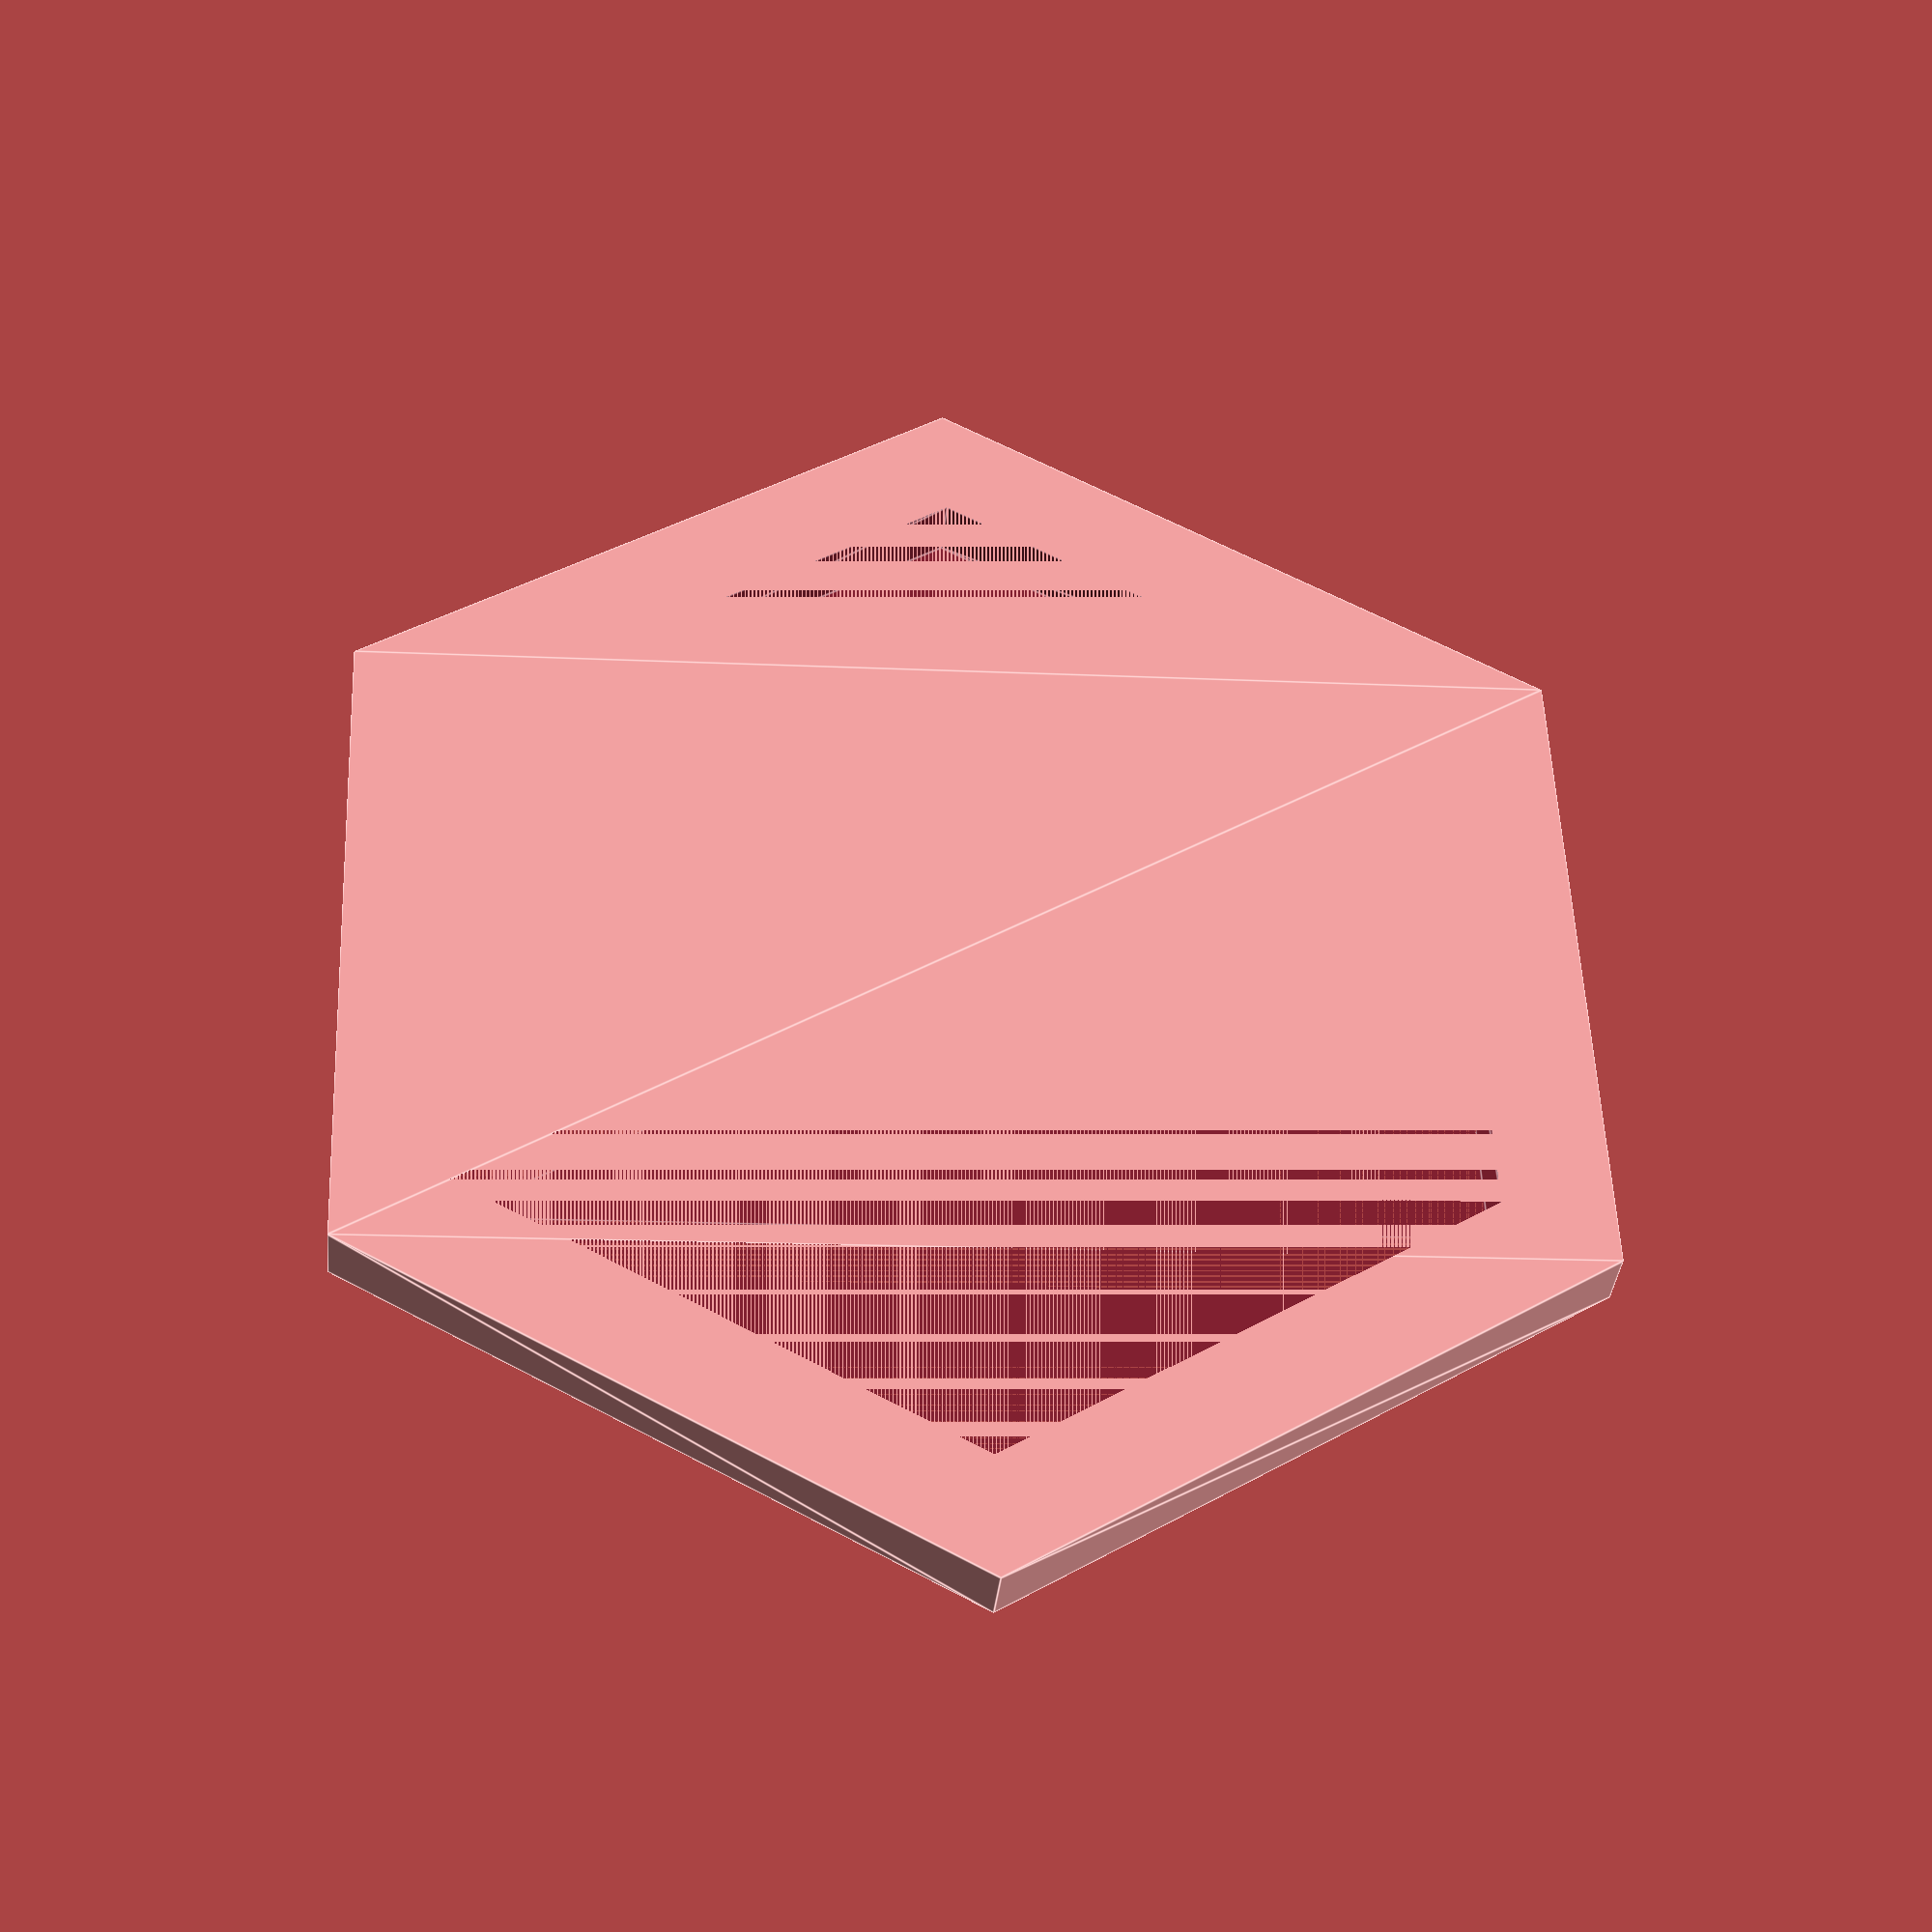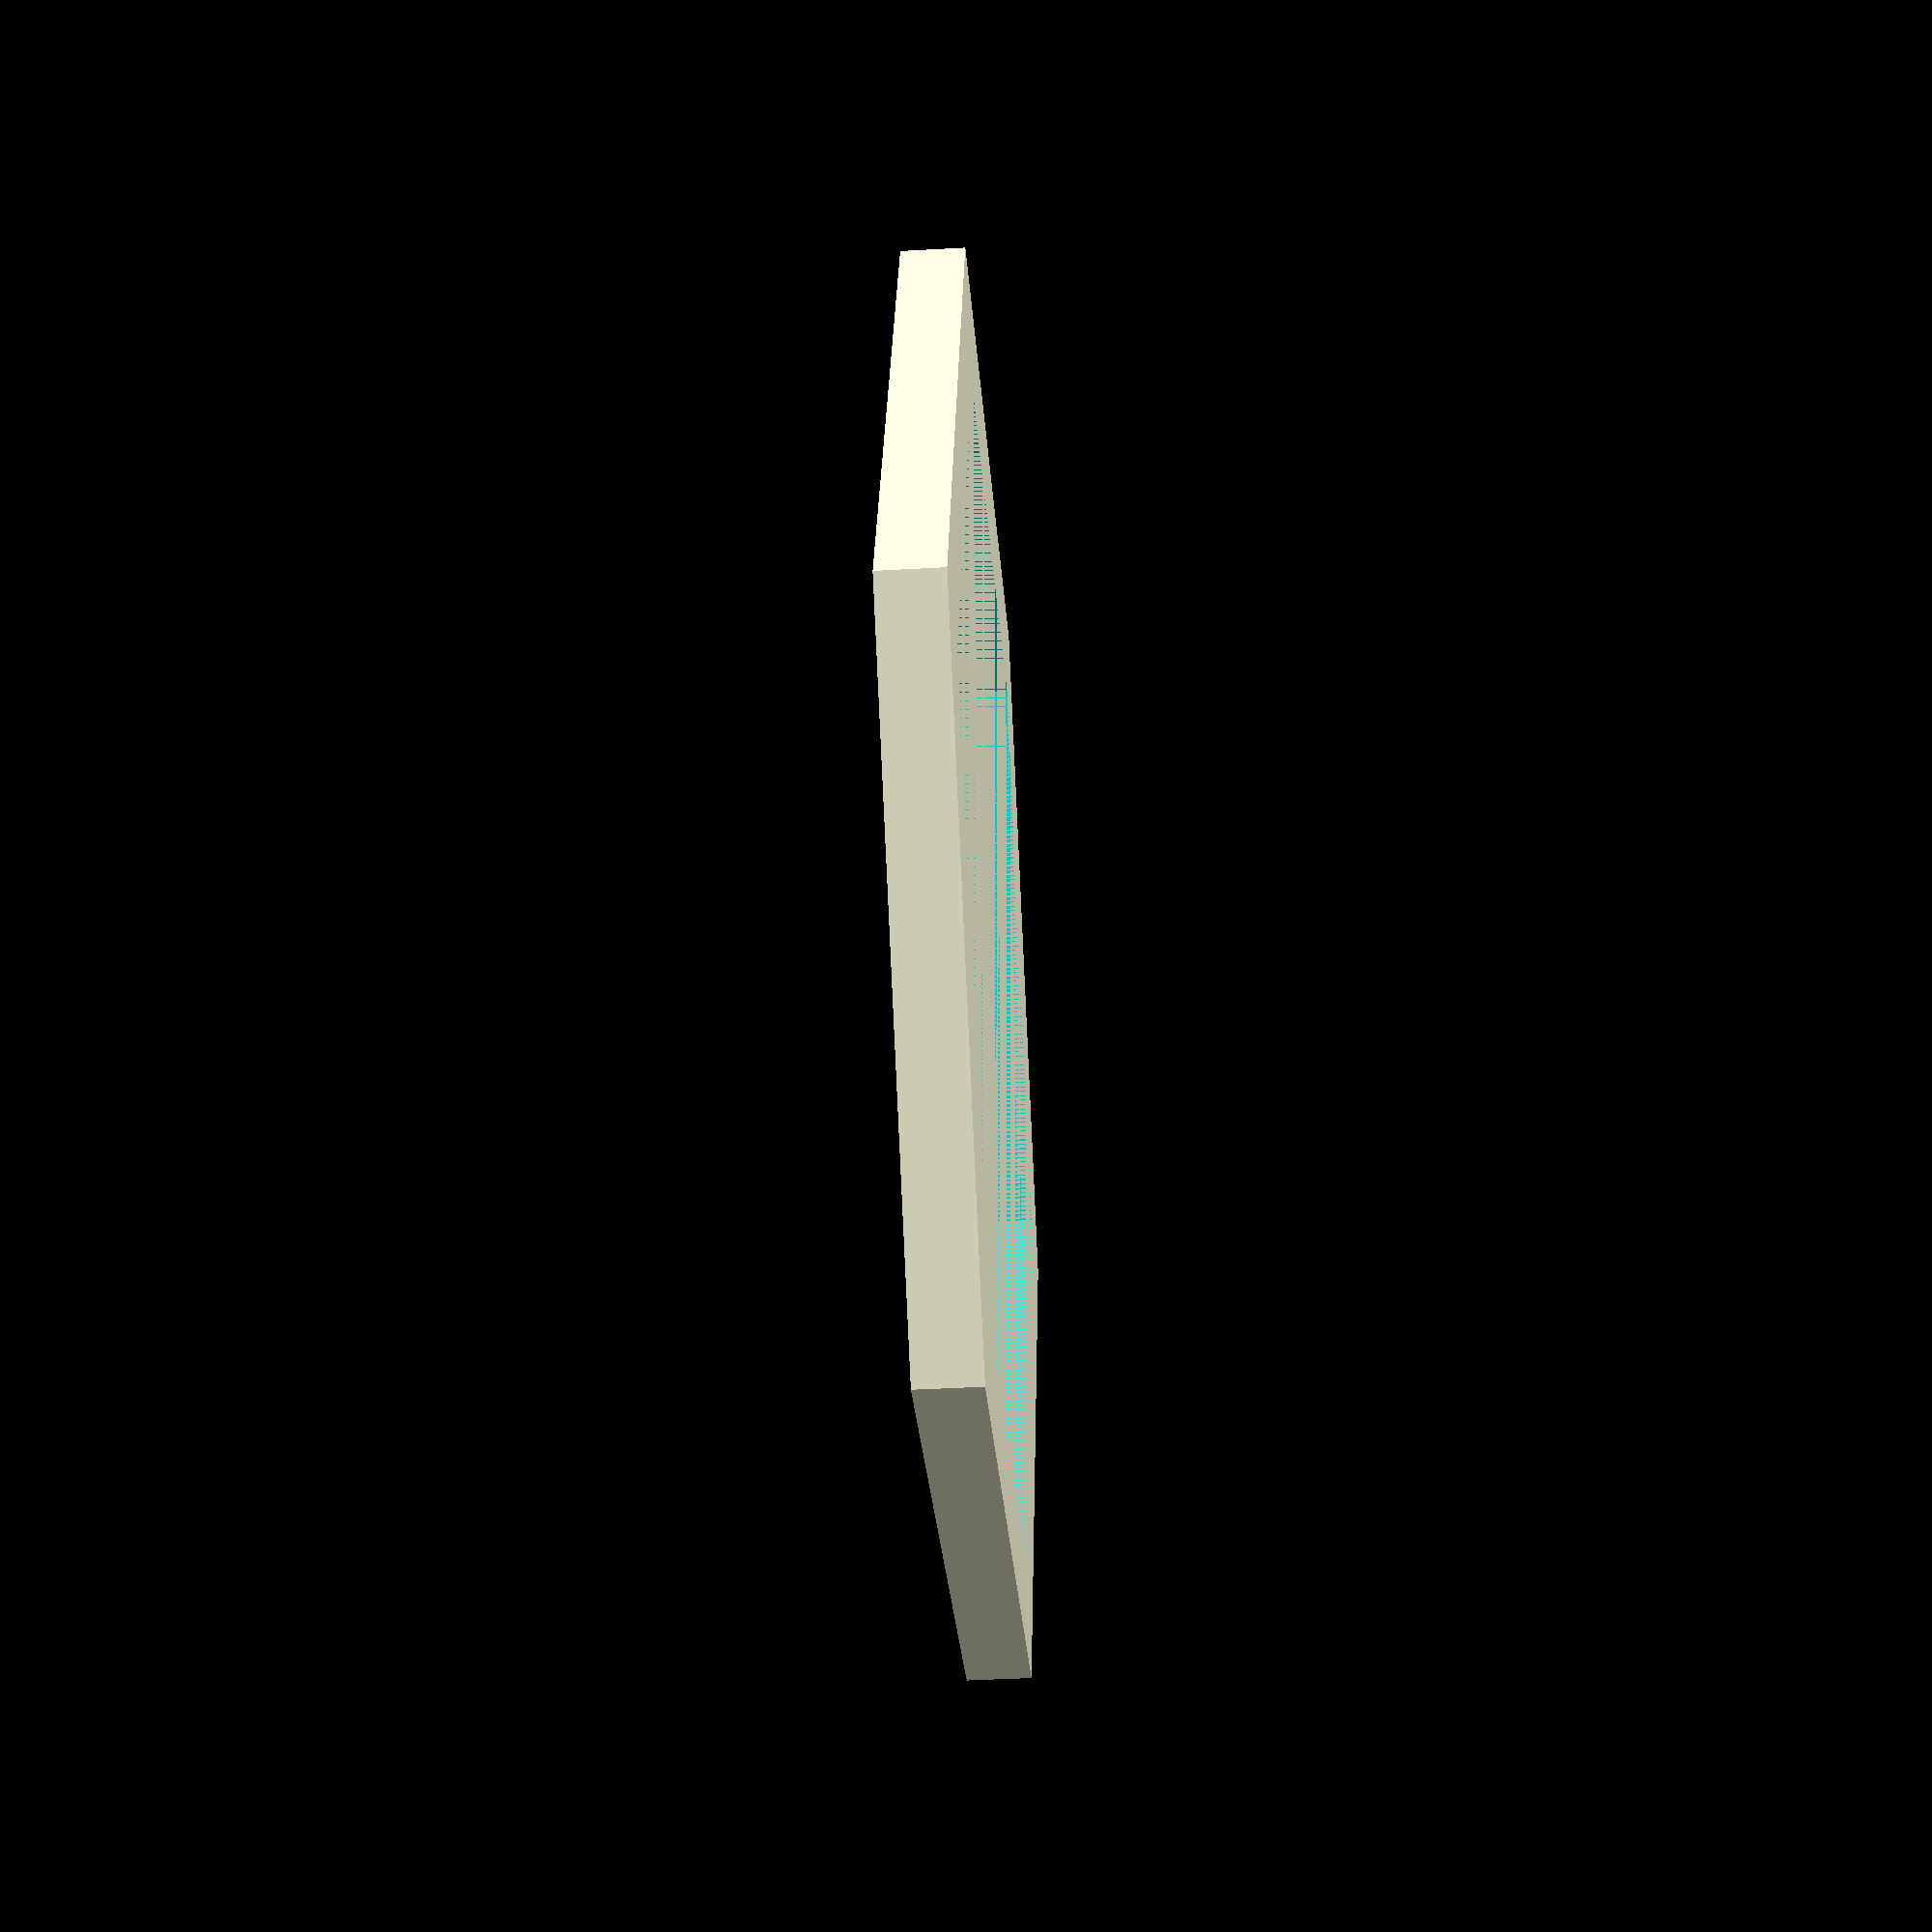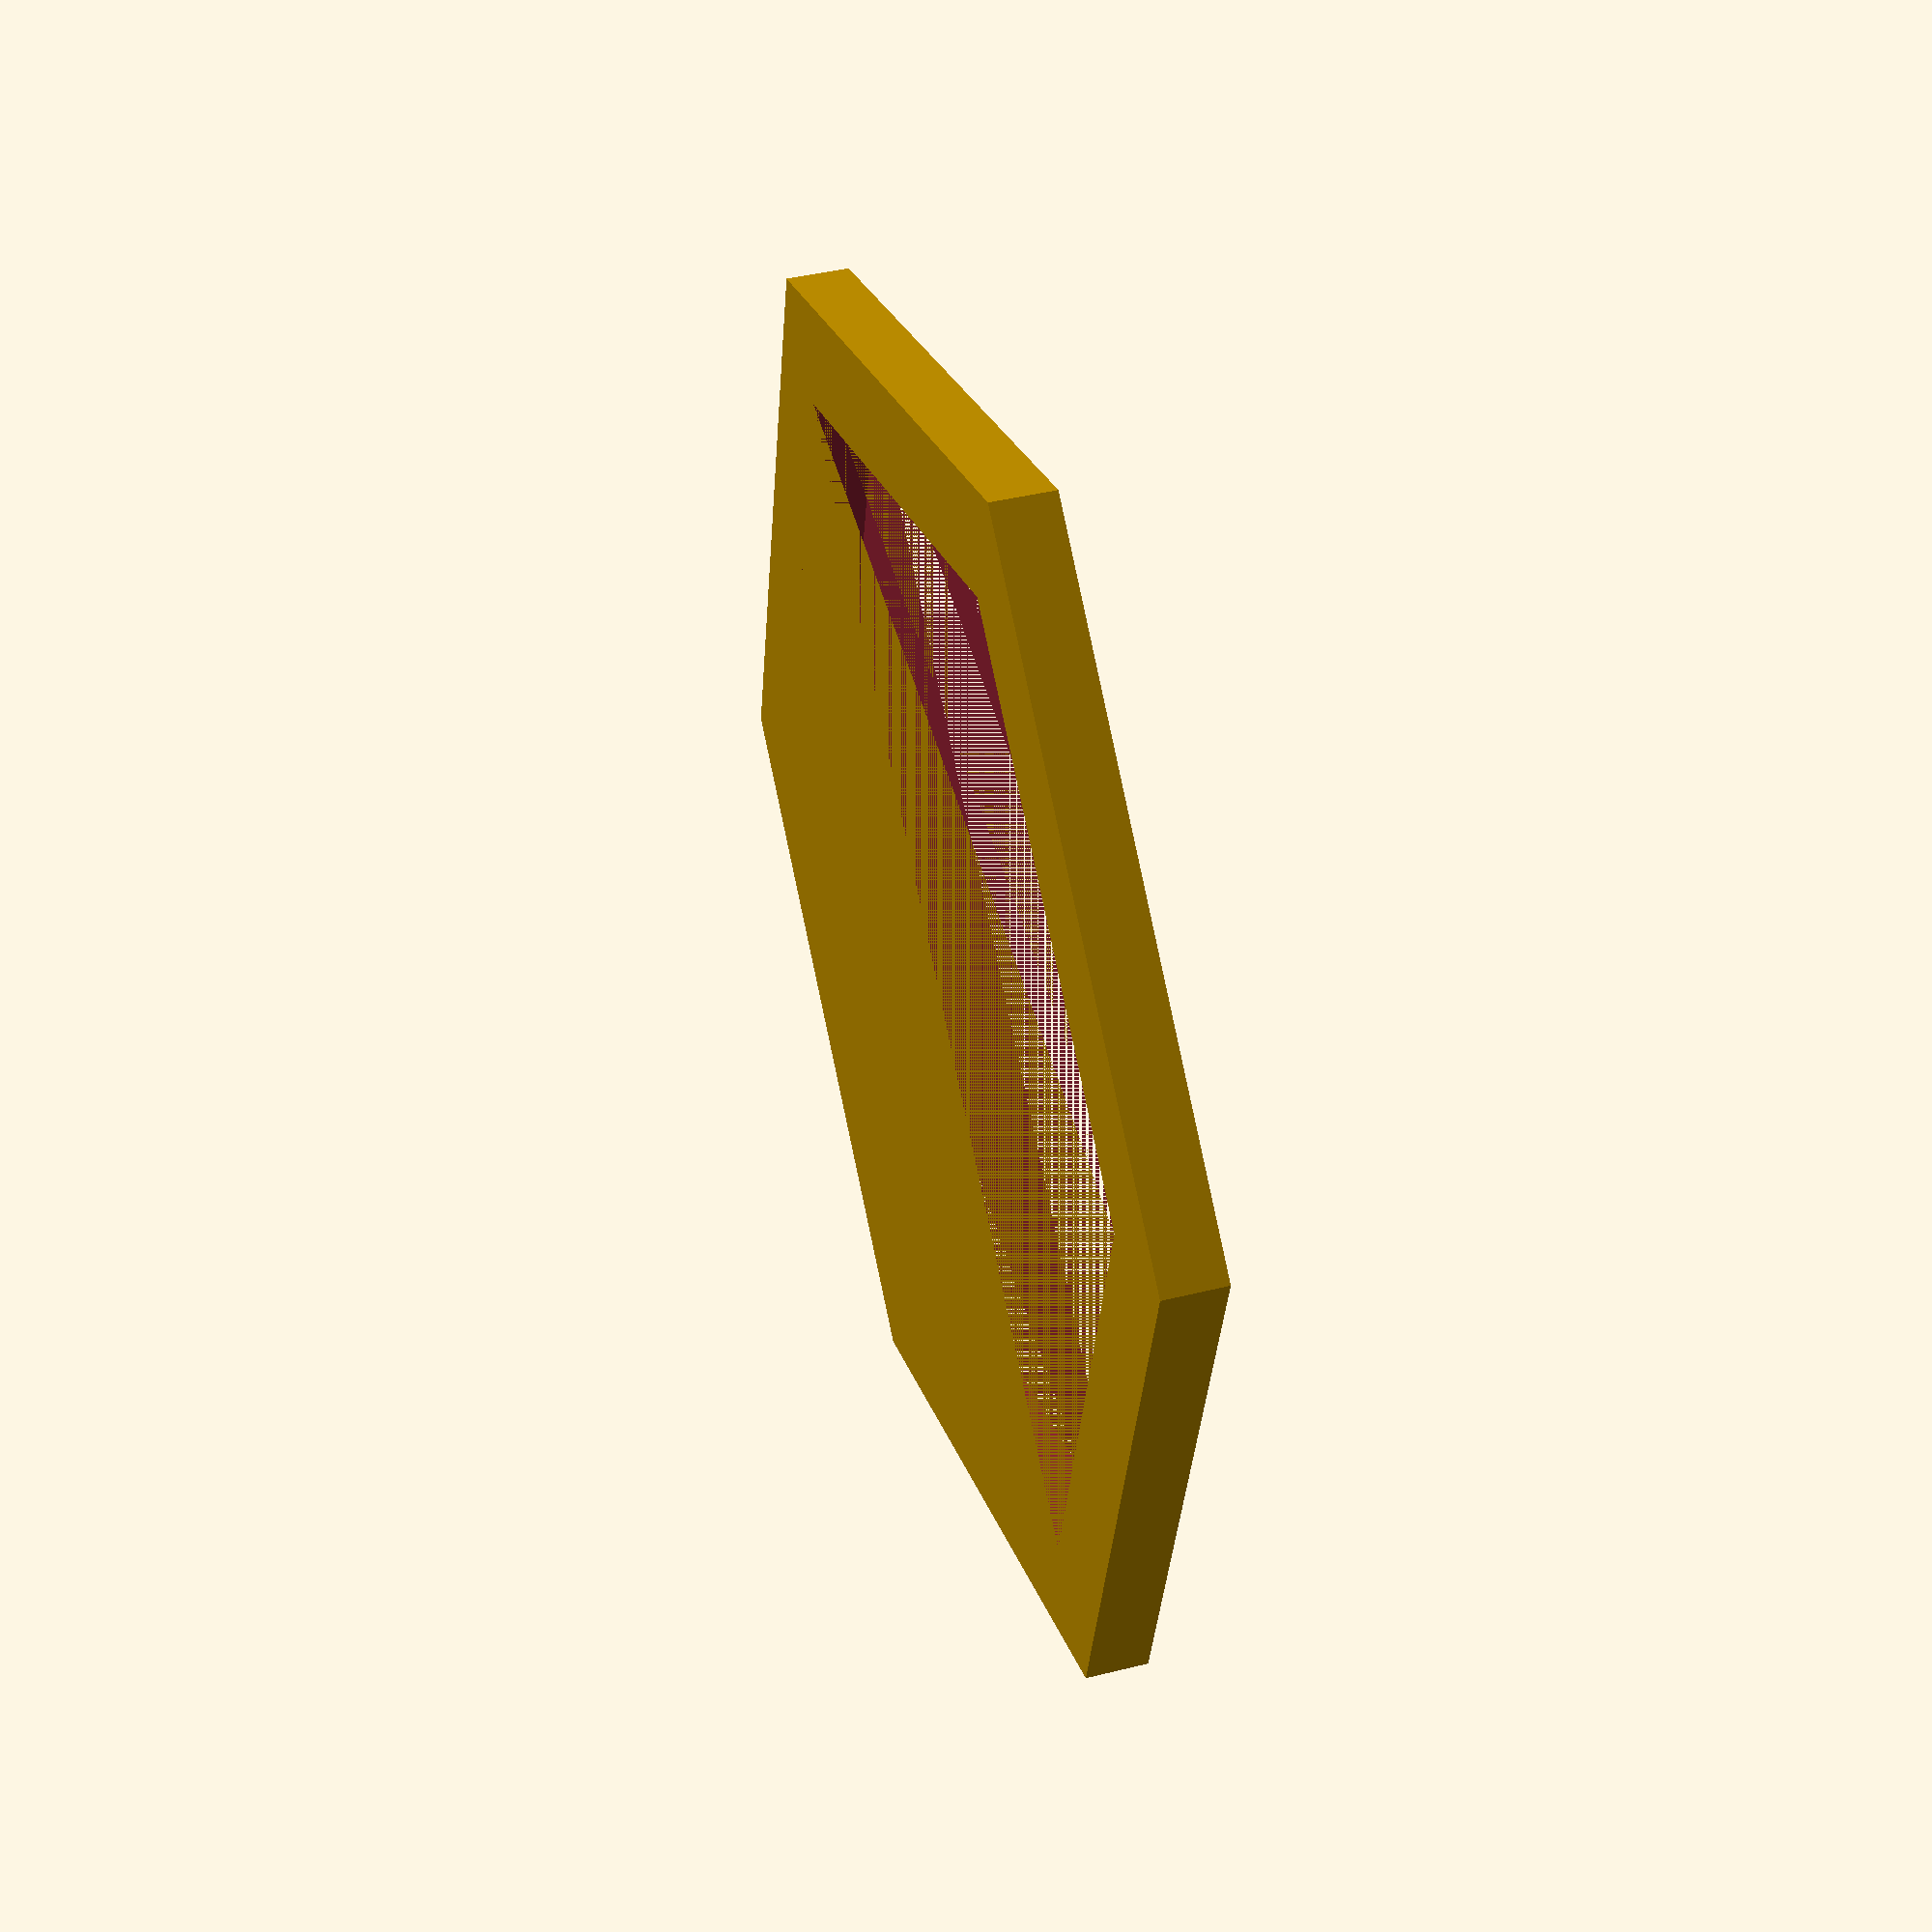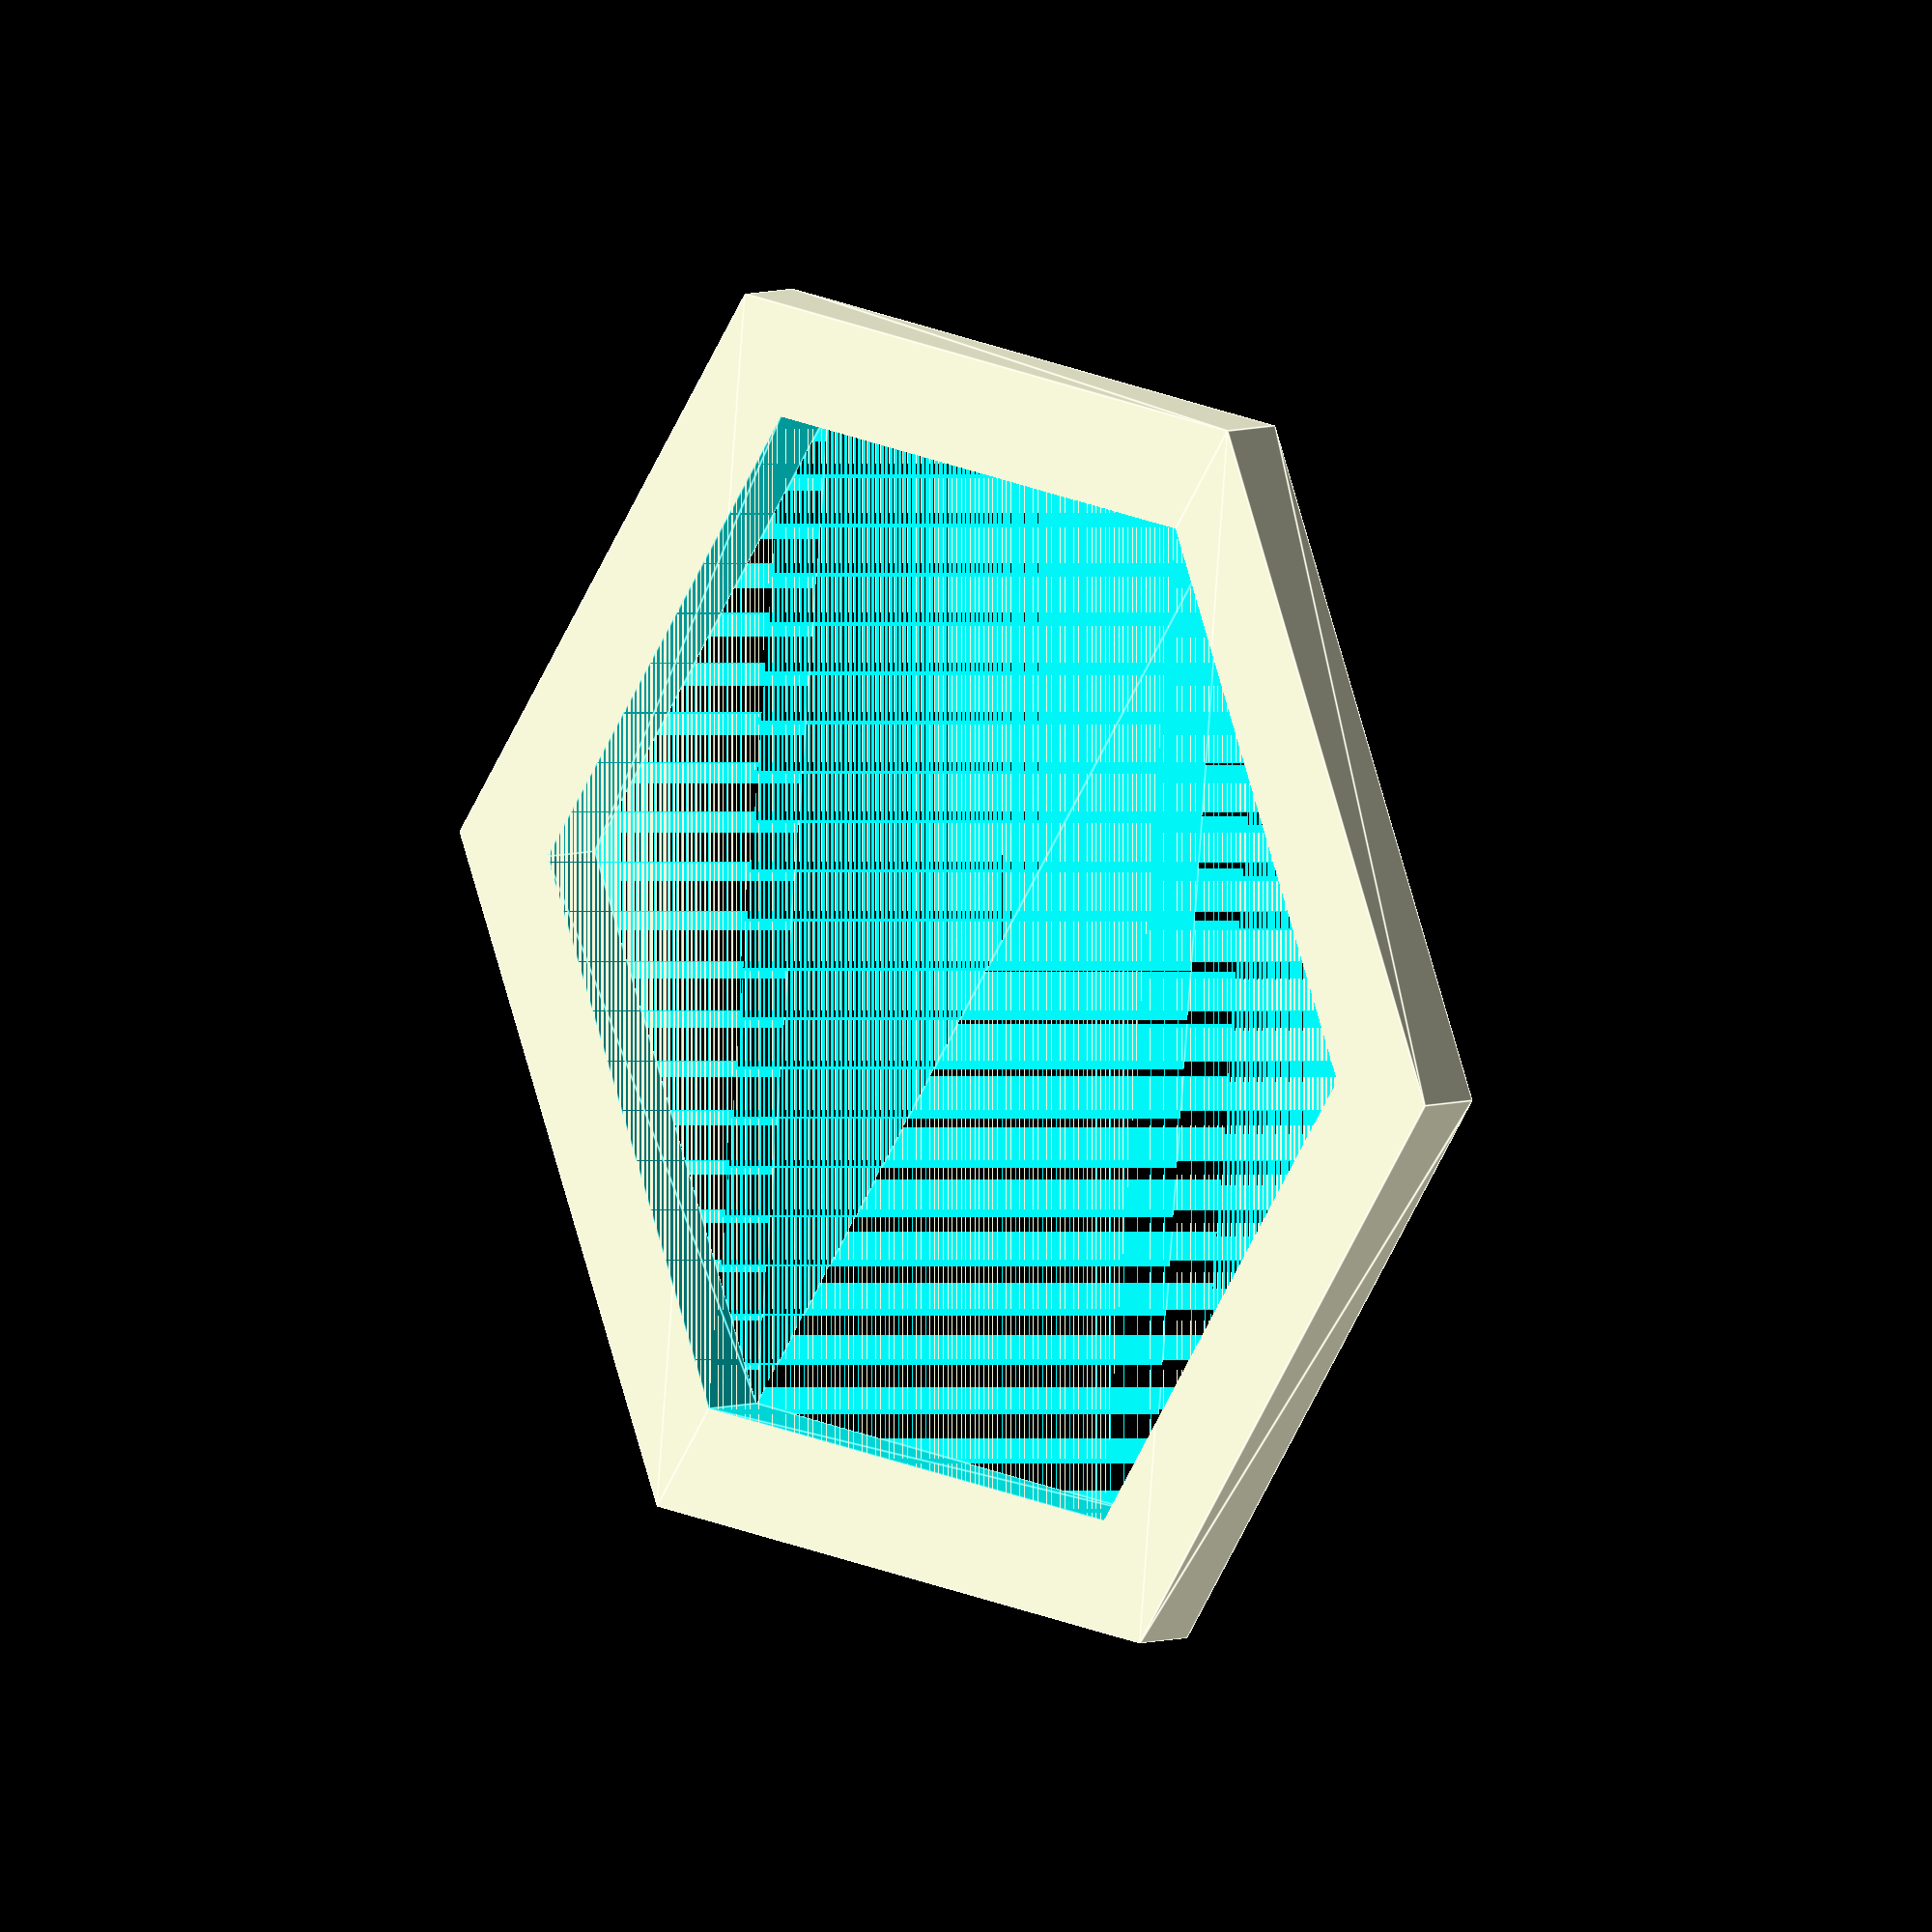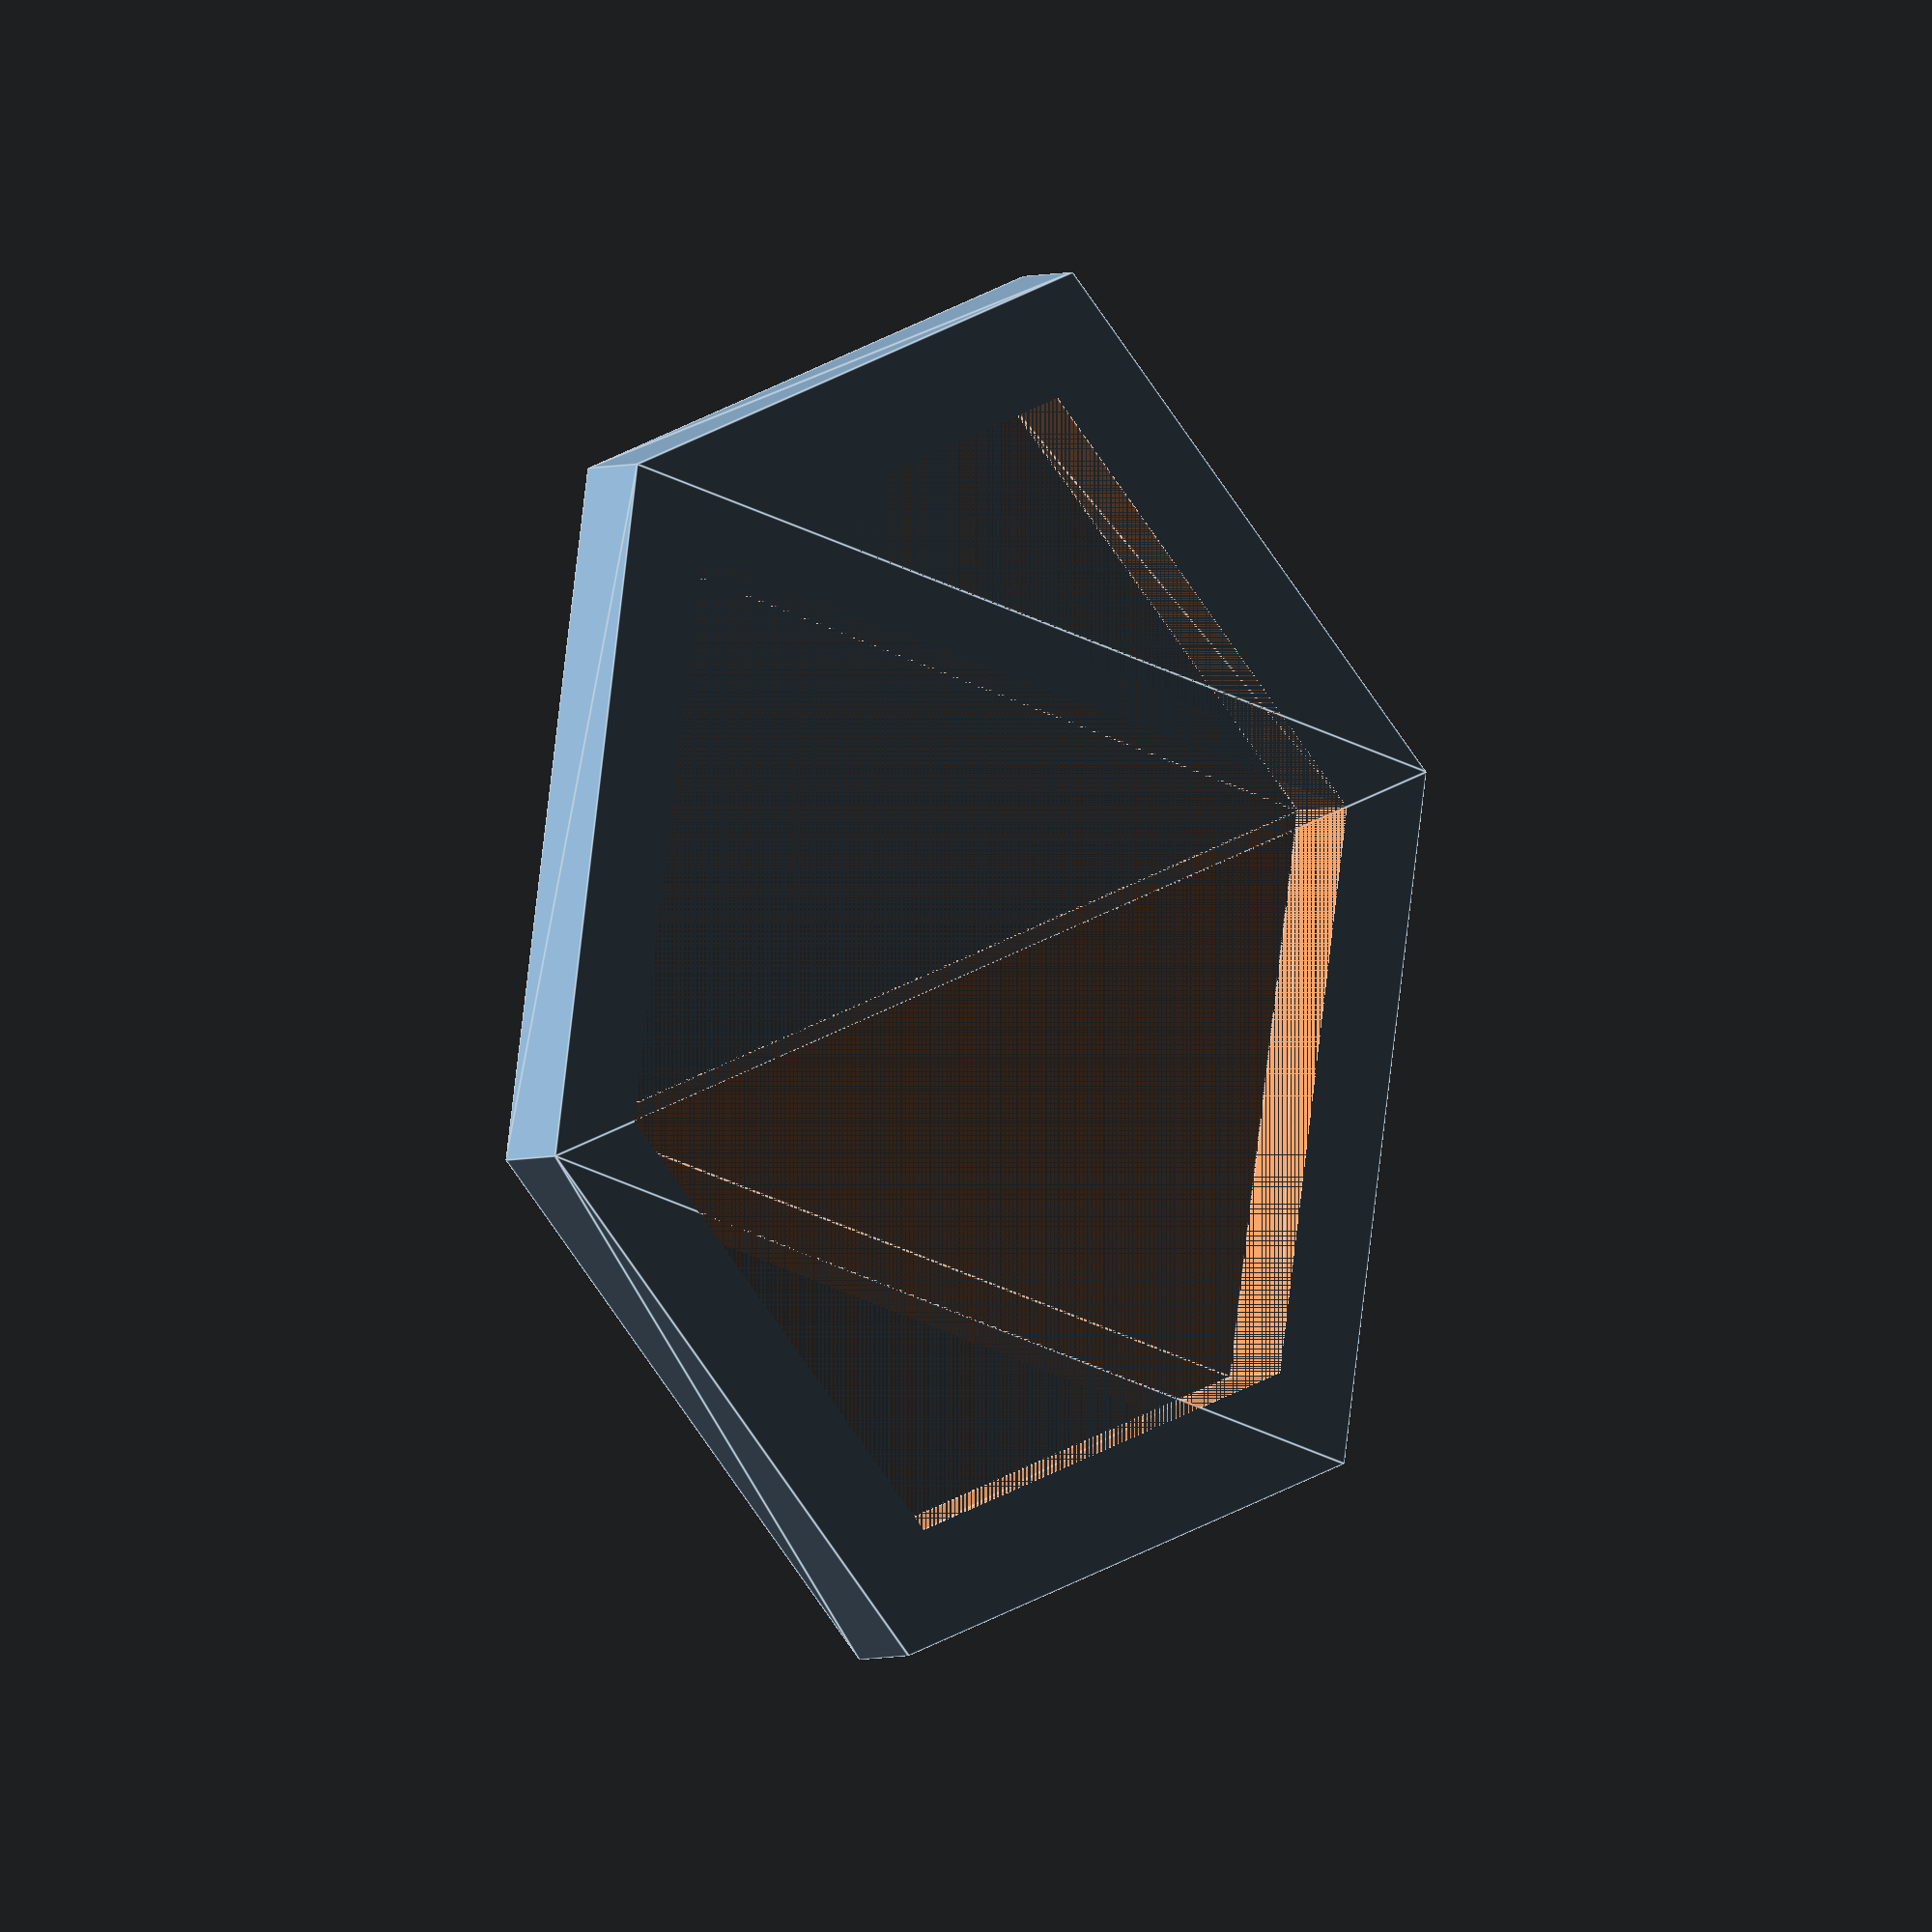
<openscad>
// these units are in inches
$height = 1 / 8;
$side = 1 + 3 / 8;
$margin = 2 / 8;


module hexagon(s) {
    h = cos(30)*s;
    polygon(
        points=[
            [-s / 2,-h],
            [-s, 0],
            [-s / 2, h],
            [s / 2, h],
            [s, 0],
            [s / 2, -h],
        ], 
        paths=[
            [0,1,2,3,4,5]
        ]
    );
}

difference(){
    linear_extrude(height = $height, center = true) {
        hexagon($side);
    }

    linear_extrude(height = $height, center = true) {
        hexagon($side - $margin);
    }
}

</openscad>
<views>
elev=36.8 azim=267.7 roll=354.4 proj=p view=edges
elev=40.6 azim=11.6 roll=94.0 proj=p view=solid
elev=138.8 azim=76.0 roll=286.9 proj=p view=solid
elev=353.1 azim=174.0 roll=227.3 proj=o view=edges
elev=5.5 azim=280.2 roll=310.3 proj=o view=edges
</views>
